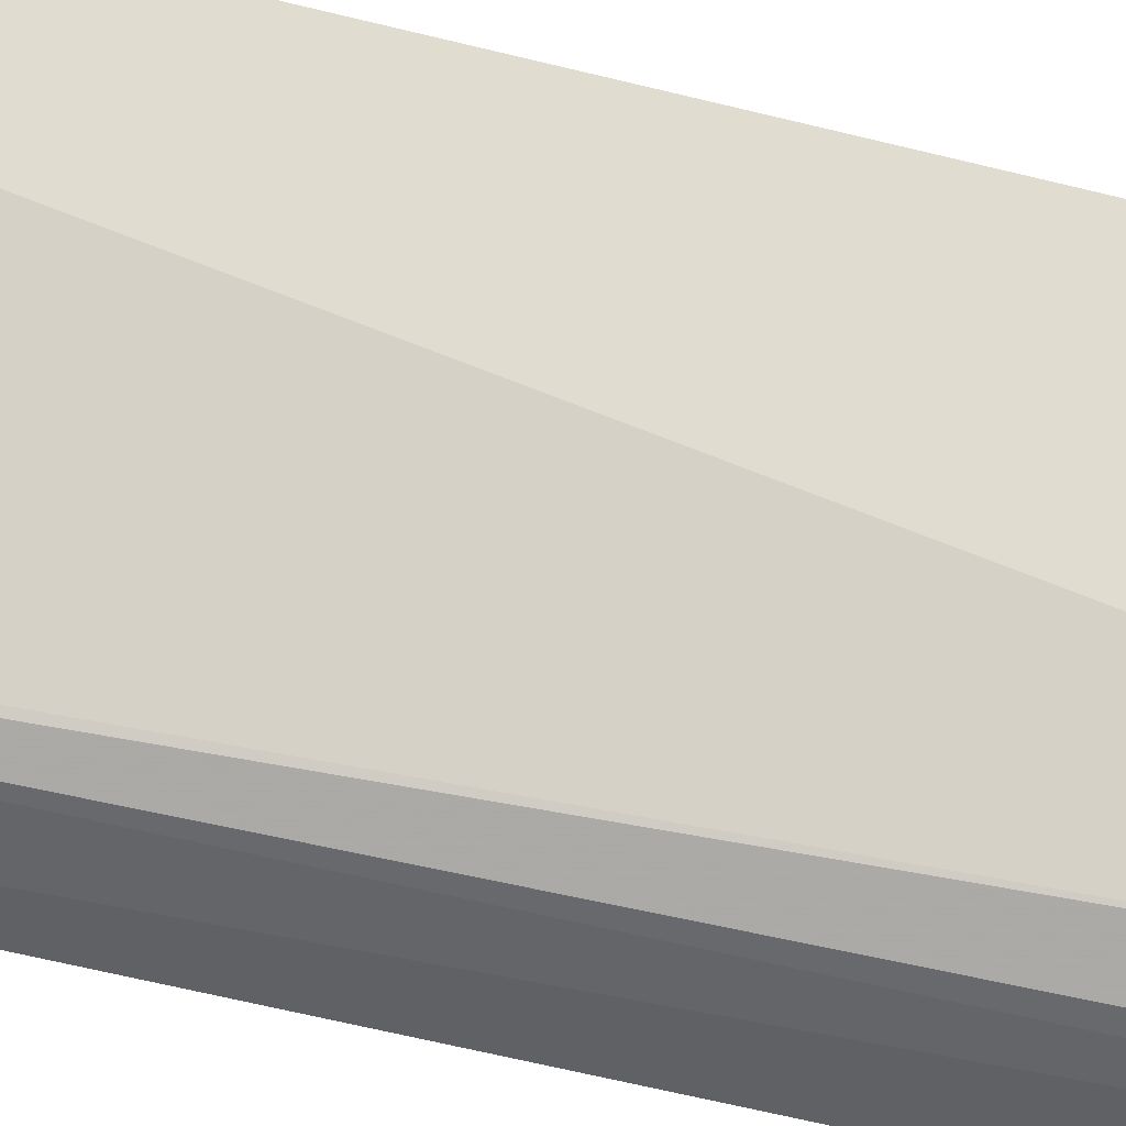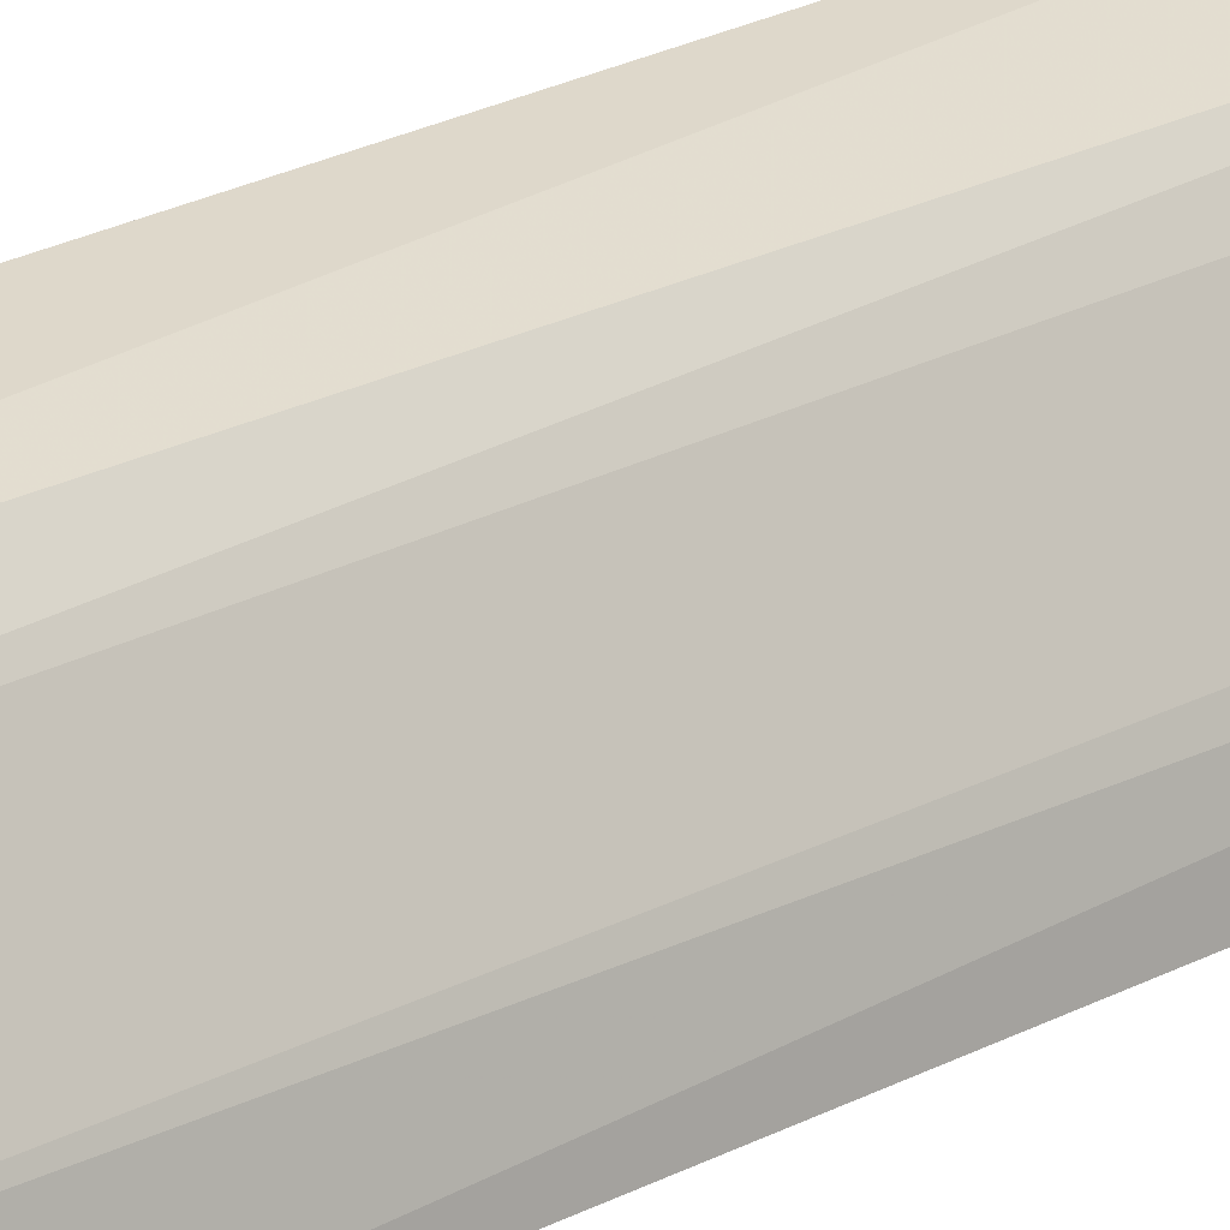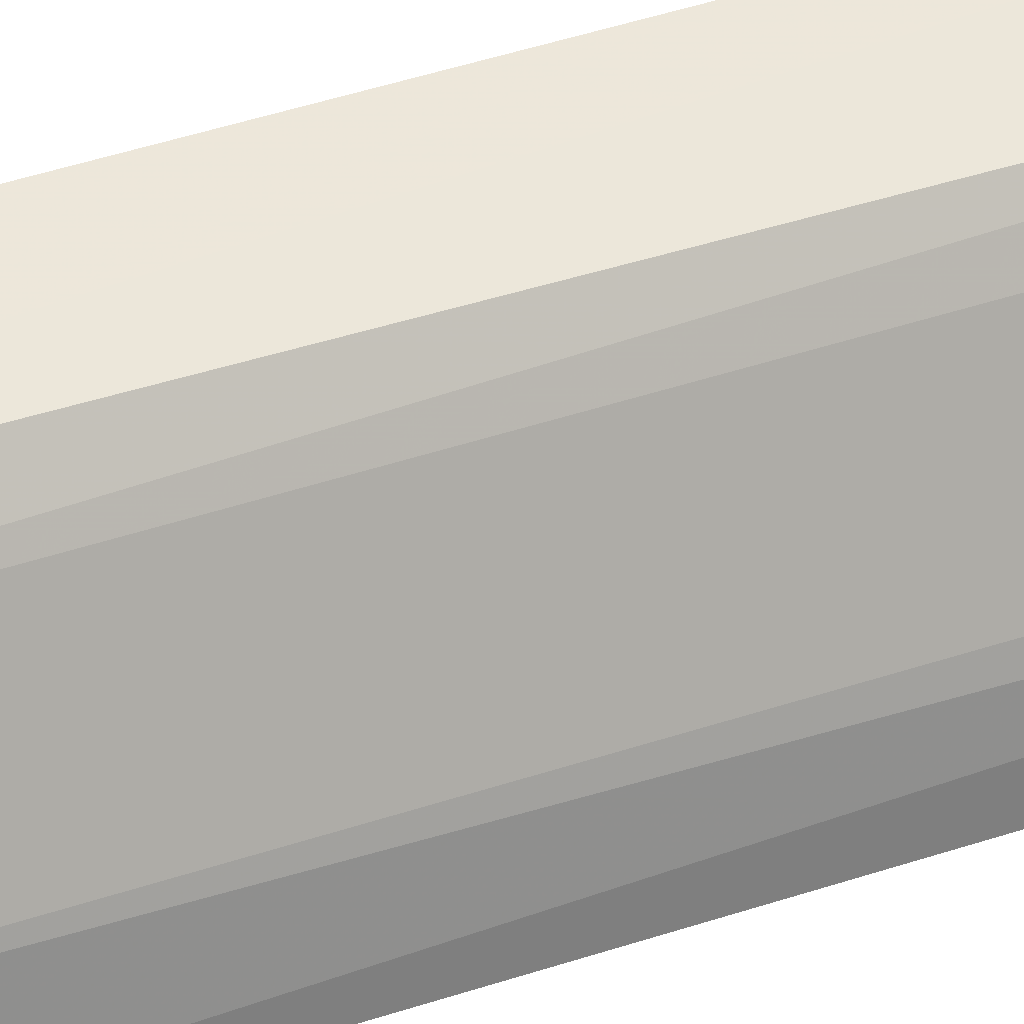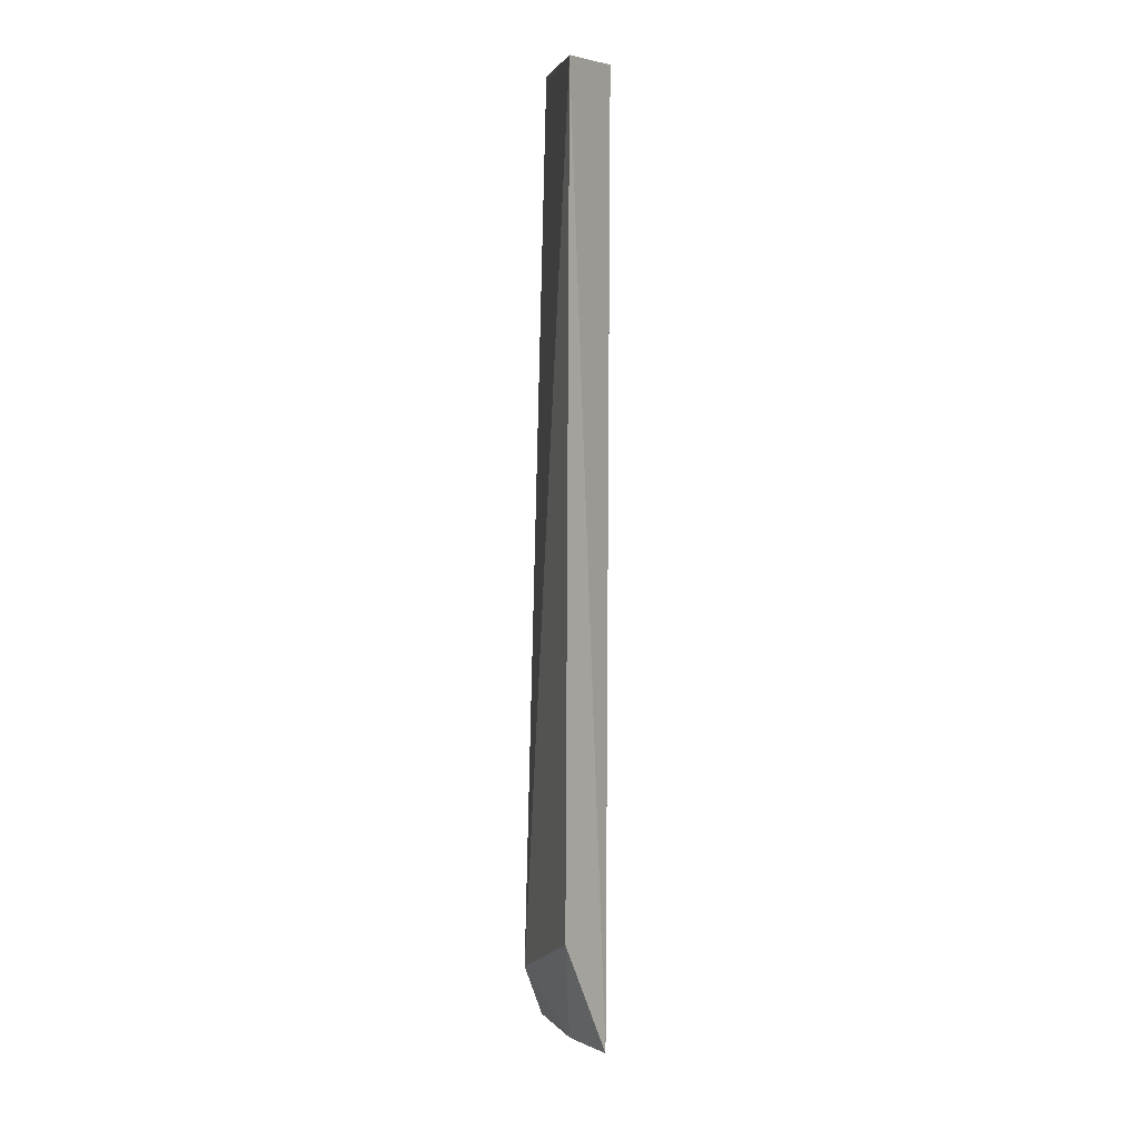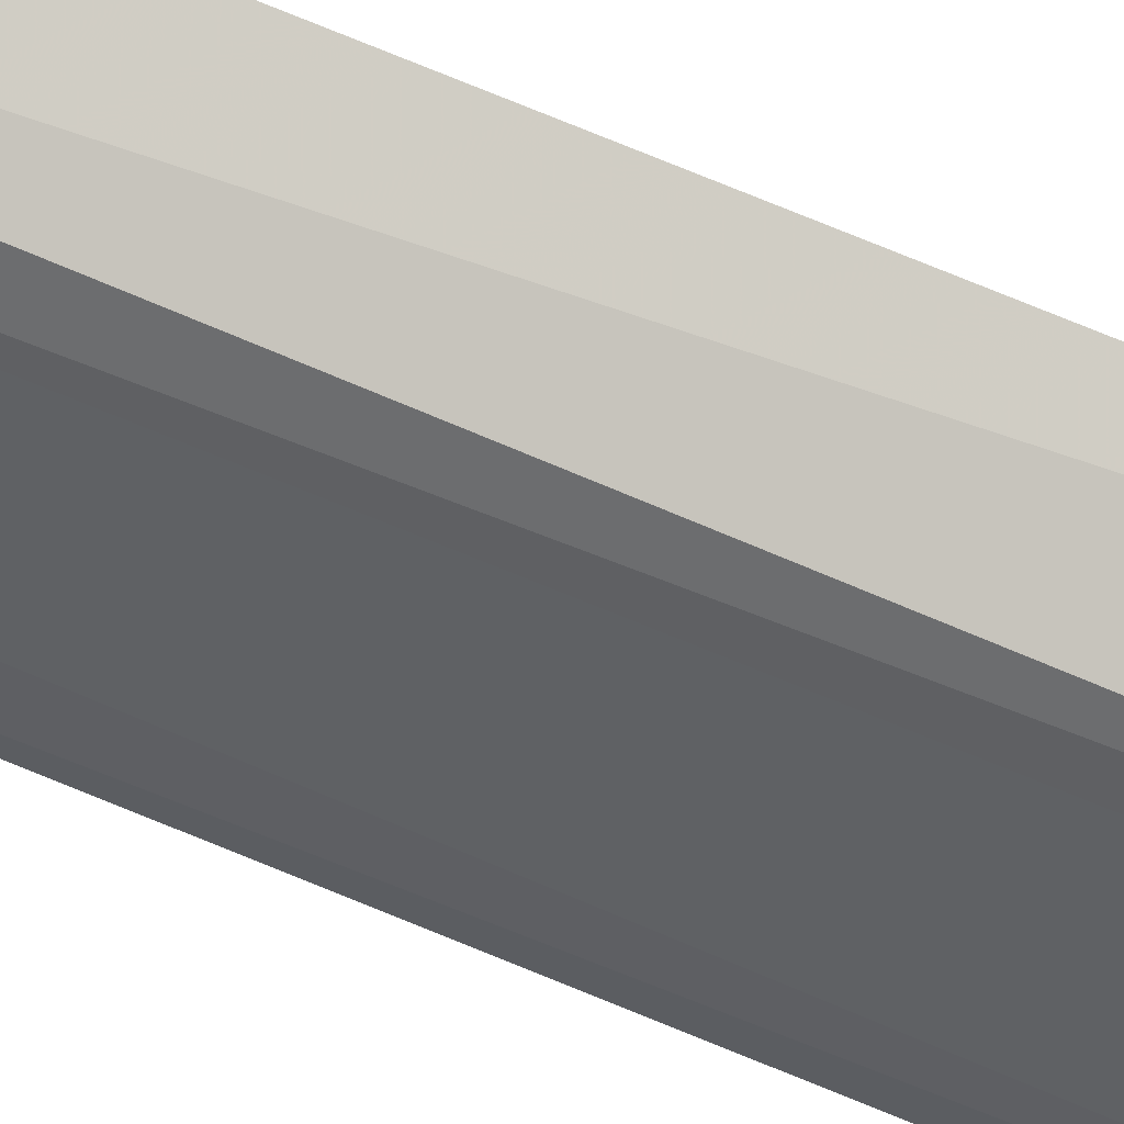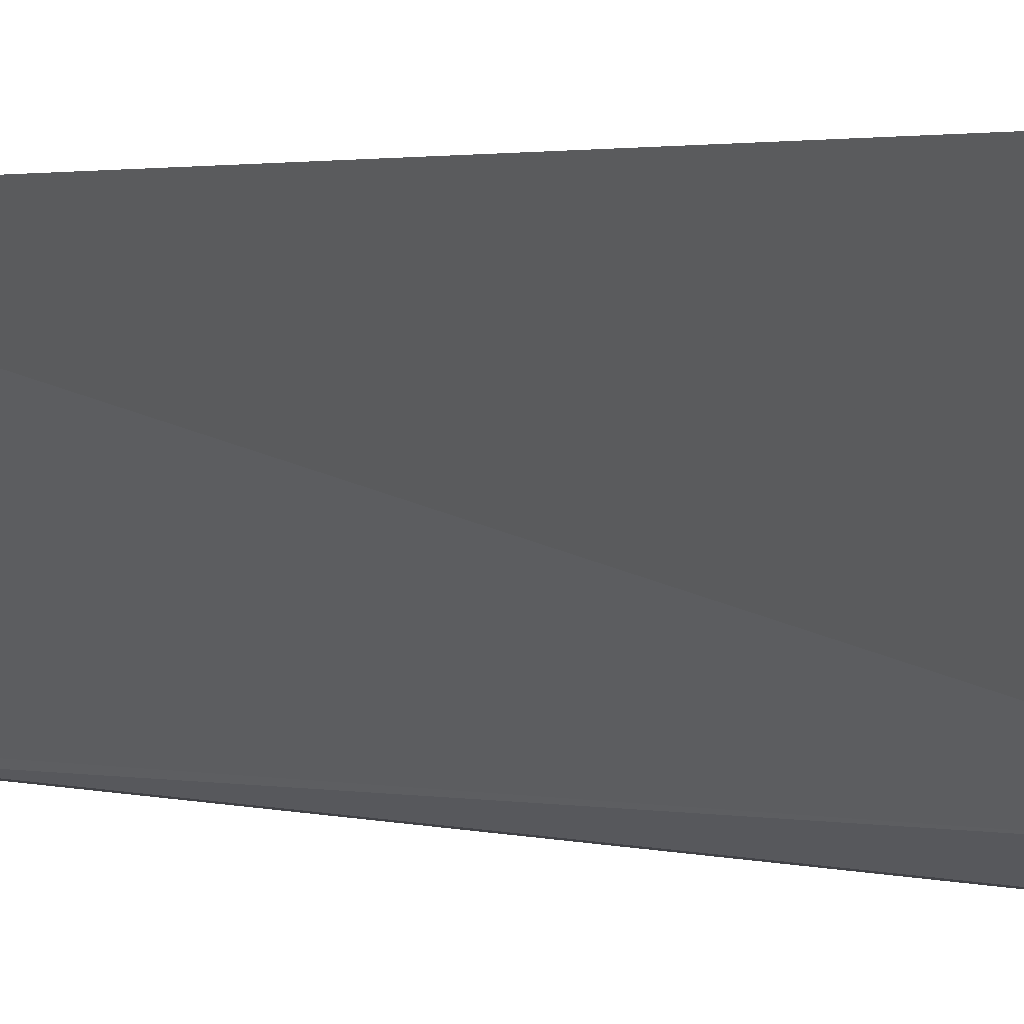
<metadata>
{"format":"obj","ext":"obj","renderer":"f3d","projection":"perspective","resolution":1024,"background":"white","views":[{"elev":-44.0,"azim":72.2,"up":"+Y"},{"elev":23.5,"azim":-132.2,"up":"+Y"},{"elev":40.1,"azim":-113.0,"up":"+Y"},{"elev":7.8,"azim":142.3,"up":"+Z"},{"elev":73.0,"azim":-67.5,"up":"+Y"},{"elev":0.9,"azim":152.8,"up":"+Y"}]}
</metadata>
<code>
v -0.4527 0.09364 0.4119
v -0.3769 0.2183 -0.3019
v -0.4167 0.1074 -0.3597
v -0.3795 0.2205 0.4119
v -0.4441 0.1873 -0.4009
v -0.4503 0.09669 0.4058
v -0.4437 0.1871 0.408
v -0.4269 0.2093 -0.4103
v -0.4831 0.09003 -0.4103
v -0.4817 0.0897 0.4128
v -0.4318 0.1529 -0.4149
v -0.4326 0.2047 0.4098
v -0.4382 0.0938 -0.3517
v -0.4727 0.1295 0.408
v -0.4758 0.1157 -0.4103
v -0.447 0.09227 -0.4149
v -0.4778 0.1165 0.4098
v -0.4308 0.2036 -0.4103
v -0.4731 0.1297 -0.4009
f 3 2 4
f 6 1 3
f 6 3 4
f 6 4 1
f 8 4 2
f 10 1 4
f 11 8 2
f 11 2 3
f 12 4 8
f 12 10 4
f 12 8 5
f 12 5 7
f 13 3 1
f 14 7 5
f 15 11 9
f 16 11 3
f 16 9 11
f 16 3 13
f 16 10 9
f 16 13 1
f 16 1 10
f 17 9 10
f 17 10 12
f 17 12 7
f 17 7 14
f 18 15 5
f 18 5 8
f 18 8 11
f 18 11 15
f 19 14 5
f 19 5 15
f 19 17 14
f 19 15 9
f 19 9 17

</code>
